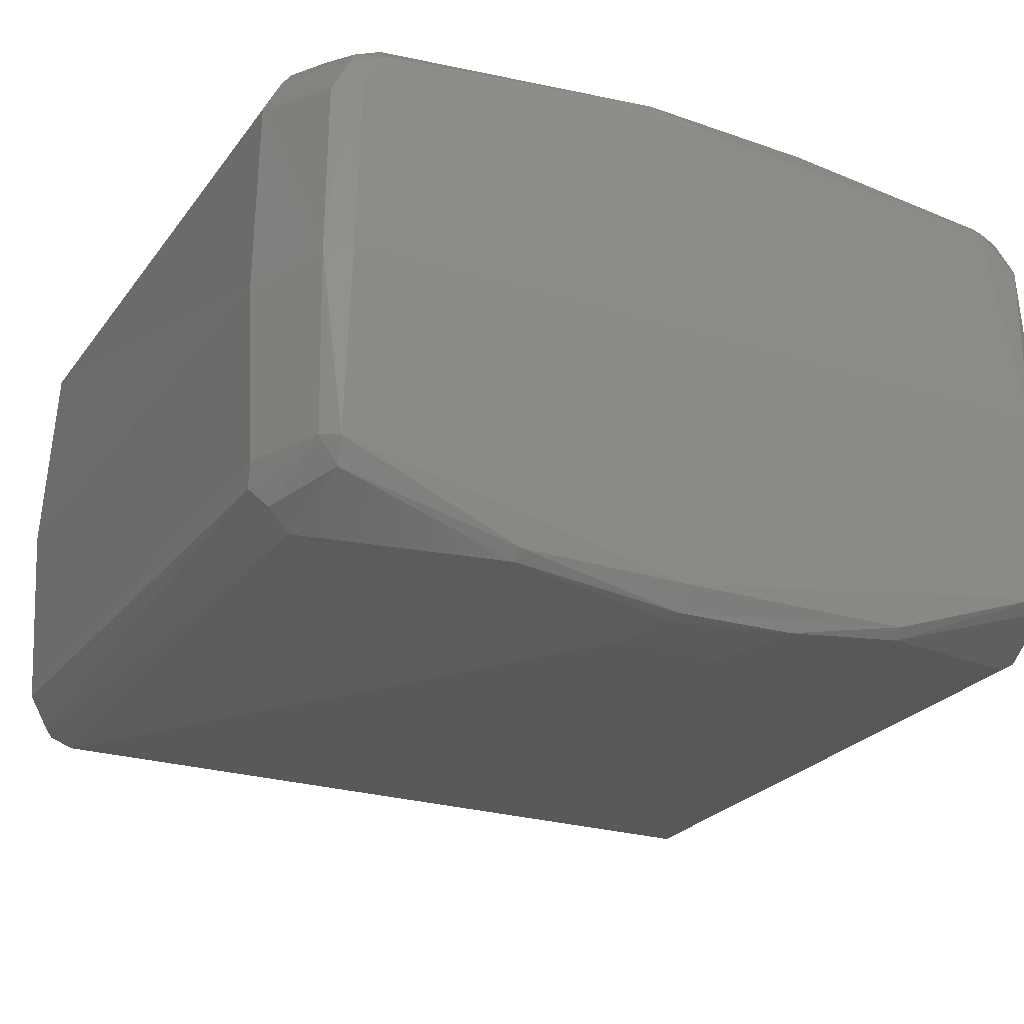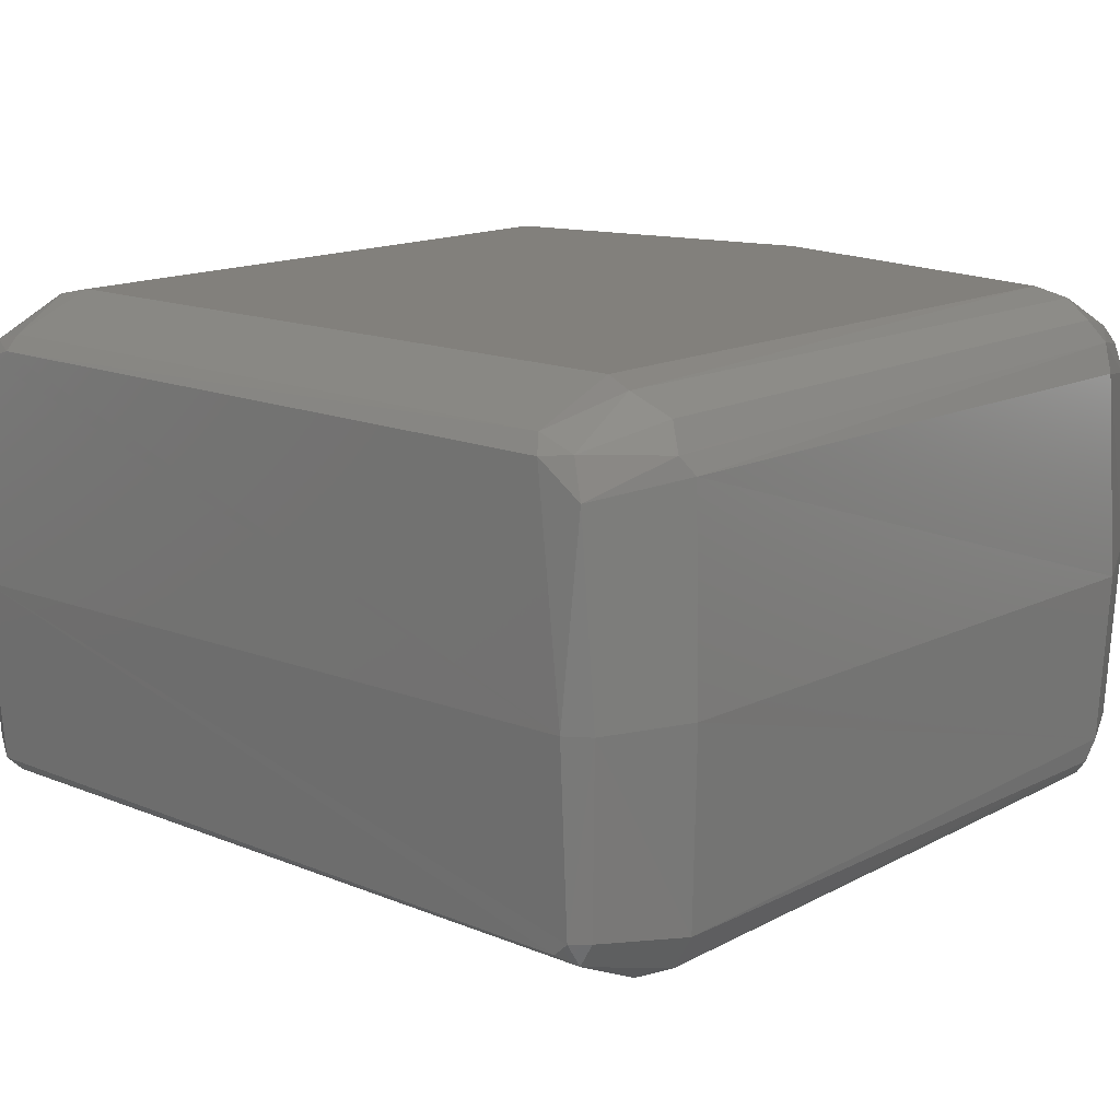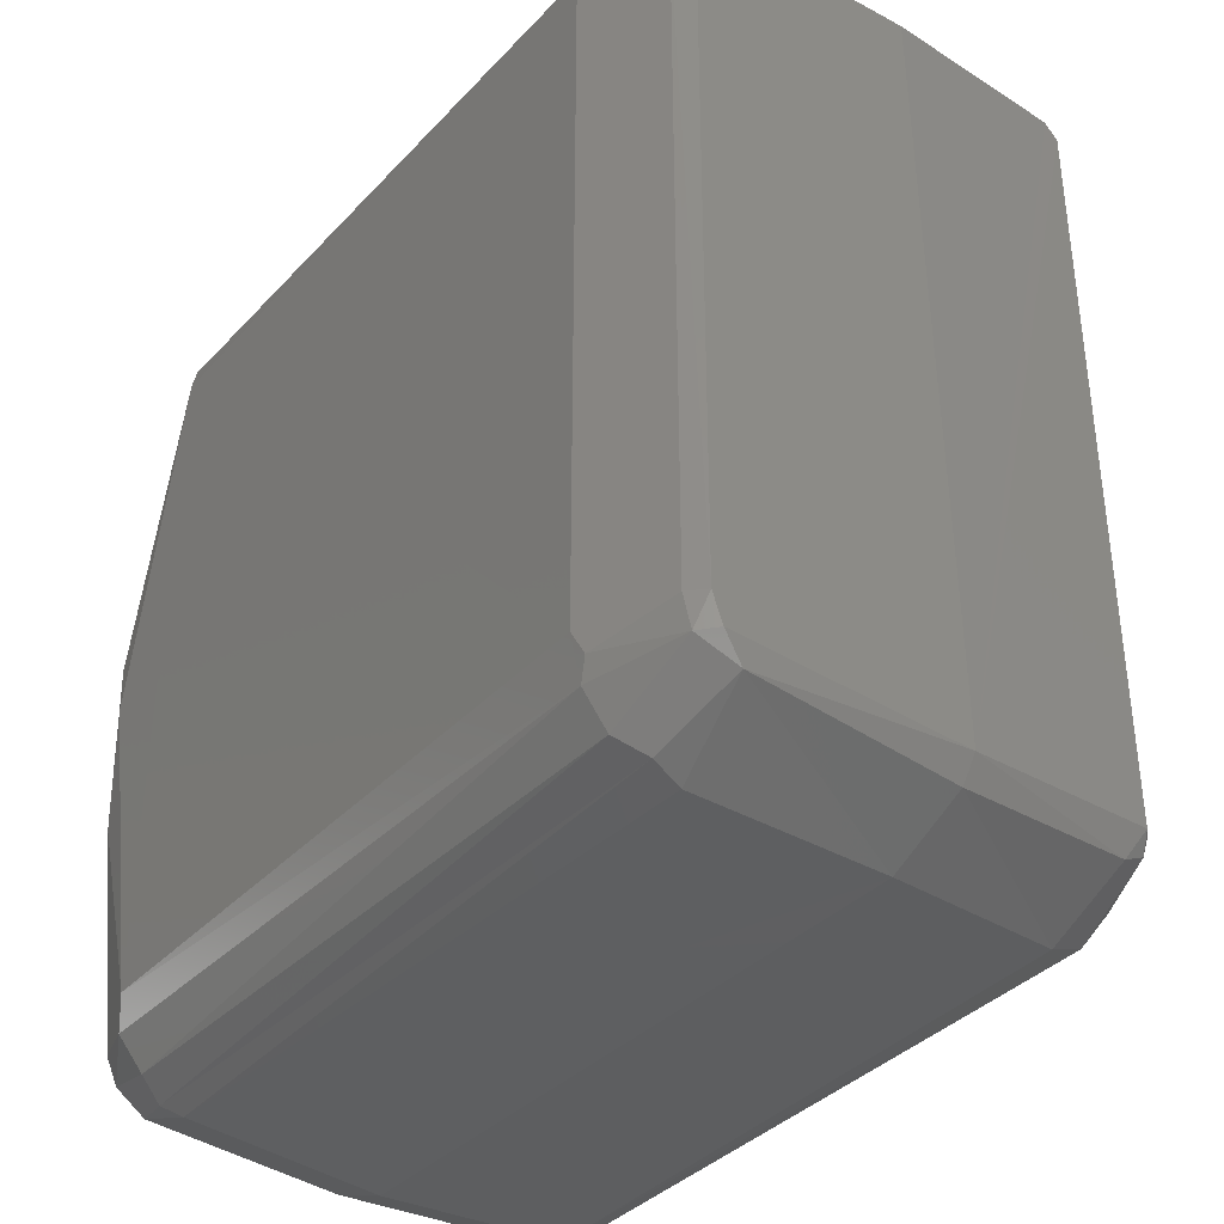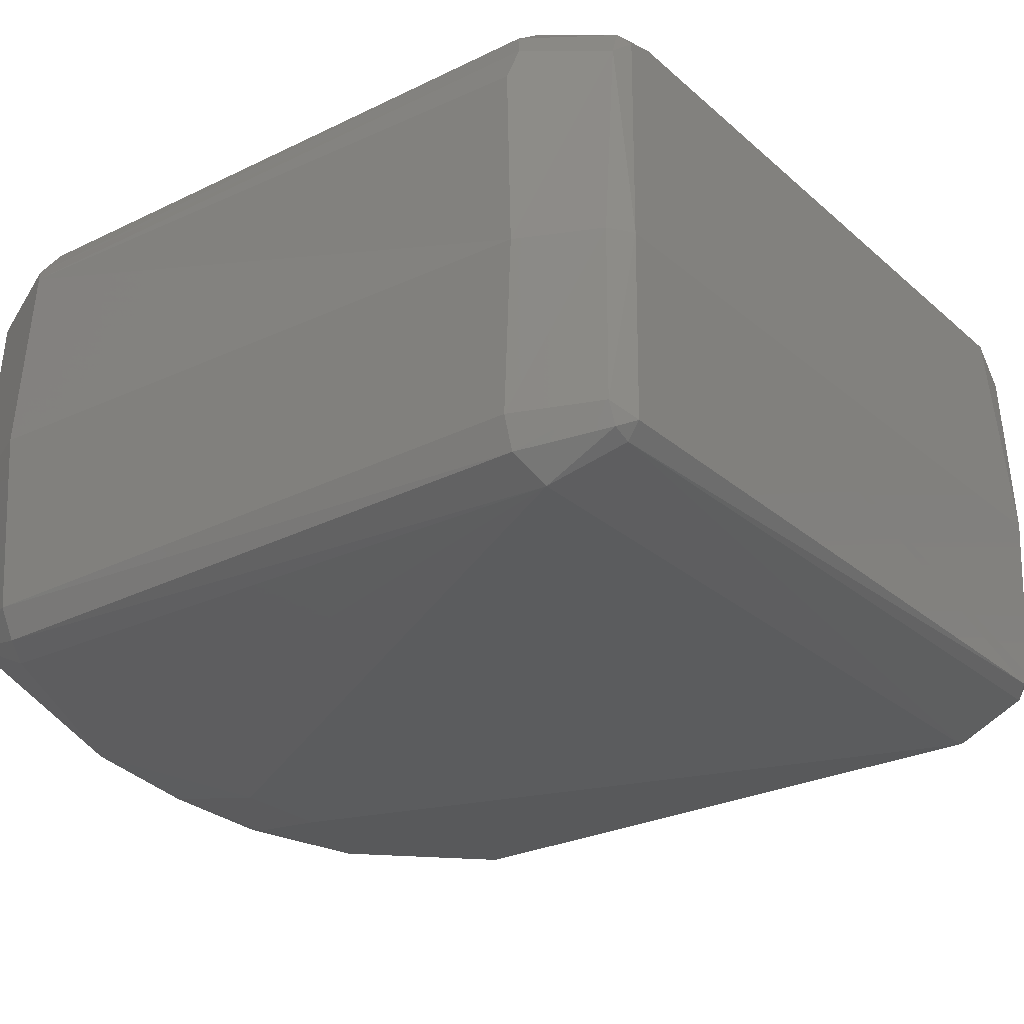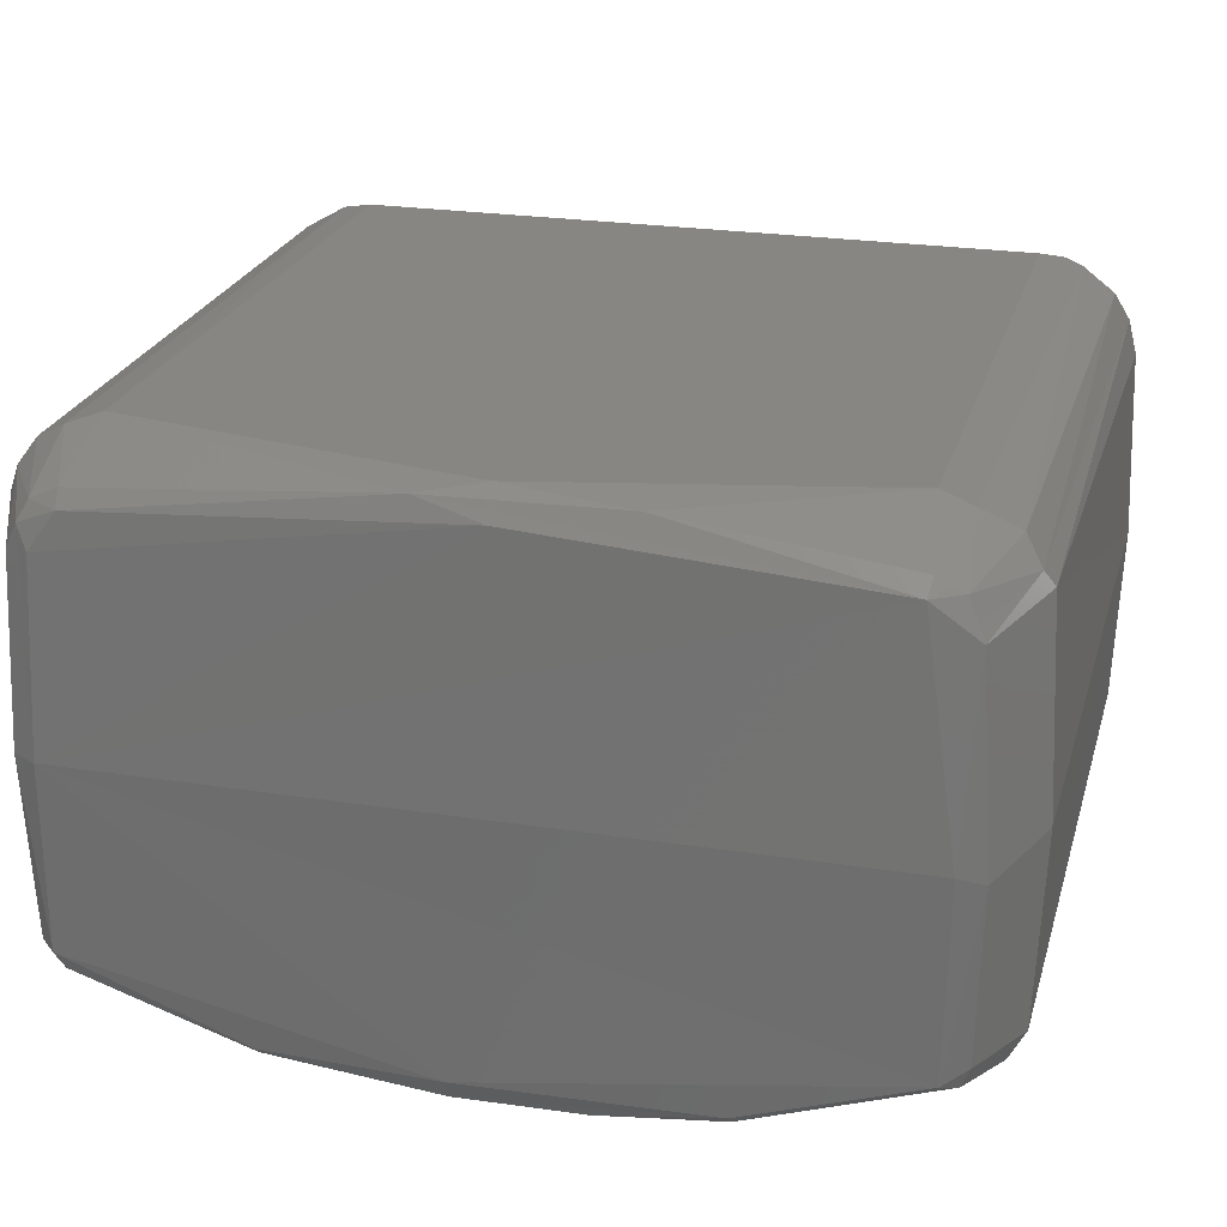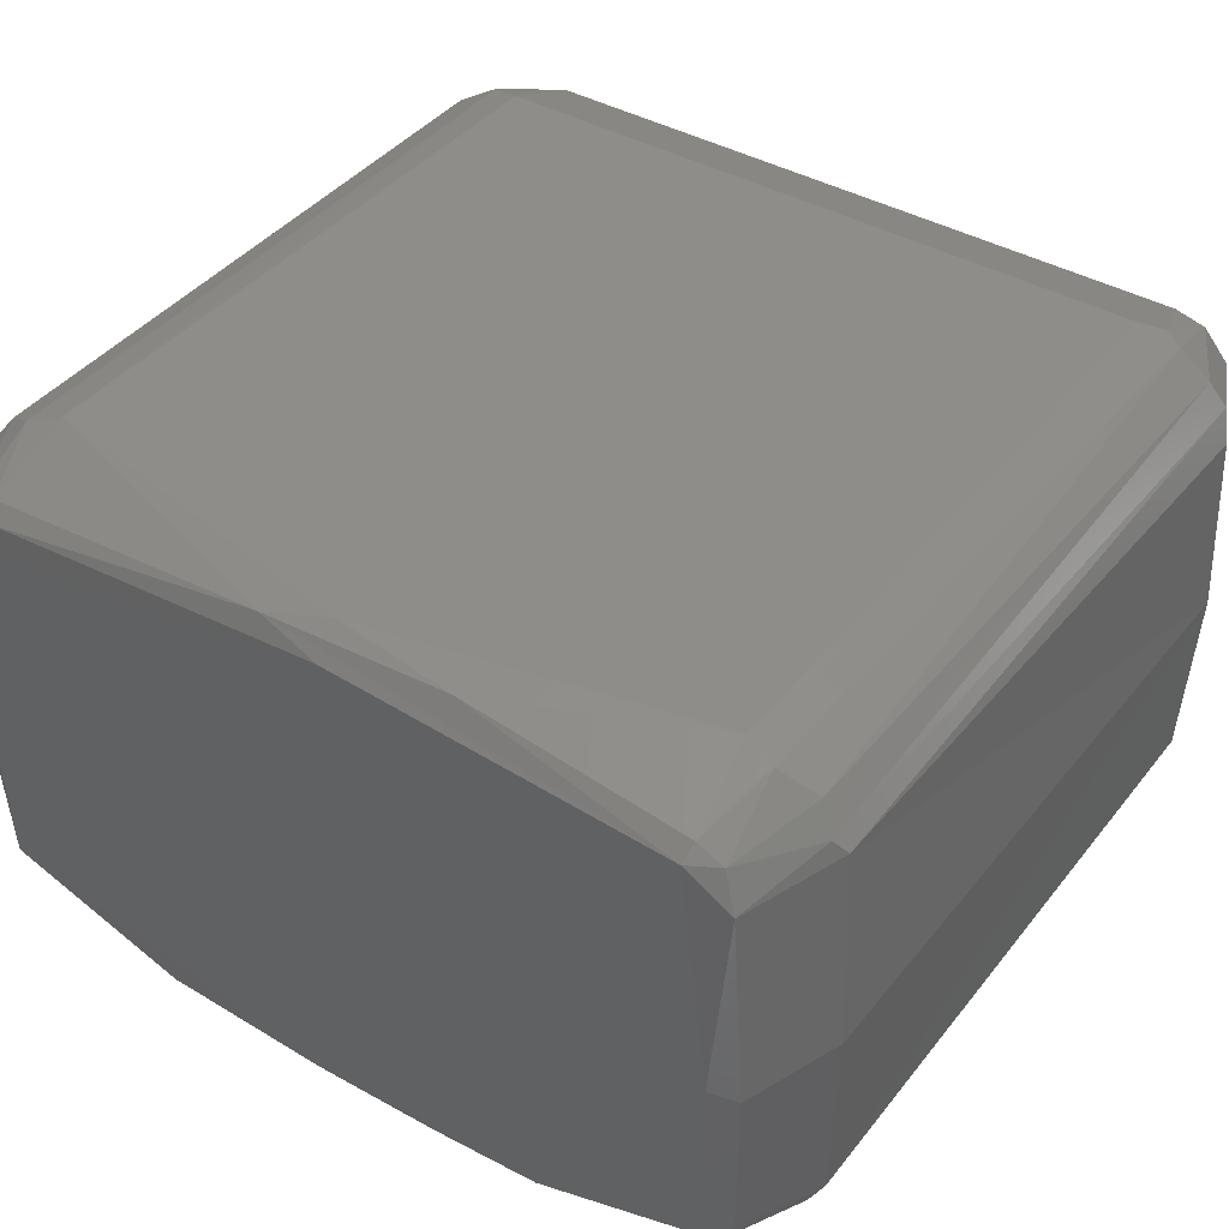
<metadata>
{"format":"stl","ext":"stl","renderer":"f3d","projection":"perspective","resolution":1024,"background":"white","views":[{"elev":-24.7,"azim":-117.3,"up":"+Z"},{"elev":14.8,"azim":131.8,"up":"+Z"},{"elev":-37.2,"azim":52.9,"up":"+Y"},{"elev":-26.8,"azim":37.1,"up":"+Z"},{"elev":23.9,"azim":-75.3,"up":"+Z"},{"elev":41.0,"azim":-55.4,"up":"+Z"}]}
</metadata>
<code>
# stl→obj: 93 verts, 182 faces
v -0.03204 0.05451 0.0007594
v -0.03341 0.04986 0.03245
v -0.03342 -0.04816 0.03267
v -0.03337 -0.05223 0.03126
v -0.03204 -0.0545 -0.0007596
v -0.03322 -0.0531 -0.02699
v -0.03319 0.05255 -0.027
v -0.03316 0.05464 -0.02507
v -0.1386 -0.06161 0.02951
v -0.1395 -0.06304 0.0007587
v -0.04561 -0.06294 -0.0007619
v -0.04686 -0.06212 0.0261
v -0.1387 -0.06182 -0.02657
v -0.04732 -0.06201 -0.02537
v -0.1519 -0.05582 0.02779
v -0.152 -0.05762 -0.0007632
v -0.1526 -0.04944 0.03254
v -0.154 -0.05416 0.0007587
v -0.03406 0.05582 0.02779
v -0.04732 0.06182 -0.02657
v -0.04648 0.06304 0.0007587
v -0.03433 0.05779 0.0007616
v -0.03518 0.05678 -0.02508
v -0.1505 0.04979 0.03459
v -0.1515 0.007724 0.03836
v -0.1385 0.04913 0.03957
v -0.1508 -0.0294 -0.03688
v -0.04575 -0.05539 -0.03322
v -0.1402 -0.05602 -0.03298
v -0.1395 0.007406 -0.0397
v -0.1487 0.00524 -0.03978
v -0.1508 0.0294 -0.03688
v -0.1387 0.0555 -0.03353
v -0.04576 0.05434 -0.03349
v -0.1528 -0.05354 -0.02682
v -0.03518 -0.05678 -0.02508
v -0.1404 0.06294 -0.0007619
v -0.1386 0.06184 0.0286
v -0.04741 0.06161 0.02951
v -0.1404 0.06164 -0.02535
v -0.03546 -0.05253 0.03357
v -0.04748 -0.05877 0.03474
v -0.04577 -0.06085 0.03061
v -0.03407 -0.05568 0.02834
v -0.04734 0.05913 -0.03135
v -0.1387 0.06119 -0.02845
v -0.04734 -0.06032 -0.02997
v -0.154 0.05416 0.0007587
v -0.152 0.05763 0.0007619
v -0.1528 0.05457 -0.02552
v -0.1508 -0.05678 -0.02508
v -0.1527 0.005121 -0.03592
v -0.1506 -0.05361 0.03283
v -0.1385 -0.05789 0.03567
v -0.1401 -0.05271 0.03849
v -0.1507 0.05405 -0.02887
v -0.03433 -0.05778 -0.000763
v -0.03544 0.05361 0.03283
v -0.04749 0.05789 0.03567
v -0.04594 0.05271 0.03849
v -0.03528 0.05479 -0.0285
v -0.1387 -0.05951 -0.03097
v -0.1526 0.04939 0.03255
v -0.0355 0.04816 0.03474
v -0.0355 -0.04816 0.03474
v -0.03527 -0.05527 -0.02815
v -0.04755 0.04816 0.0396
v -0.1508 0.05678 -0.02508
v -0.1485 -0.0009402 0.03957
v -0.1385 -0.04816 0.0396
v -0.04755 -0.04816 0.0396
v -0.1508 0.05689 0.02631
v -0.1401 0.05355 0.03816
v -0.1385 0.05789 0.03567
v -0.1507 -0.05569 -0.02775
v -0.1403 0.05889 -0.03111
v -0.1522 -0.02916 -0.03549
v -0.1507 0.005222 -0.03927
v -0.1507 -0.01215 -0.03893
v -0.04595 -0.05151 0.03885
v -0.1402 -0.06021 0.032
v -0.1522 0.02916 -0.03549
v -0.1501 -0.01831 0.03839
v -0.1505 -0.04986 0.03458
v -0.0353 -0.05255 -0.02914
v -0.1395 -0.007406 -0.0397
v -0.1402 0.05991 0.03254
v -0.1519 0.05478 0.03028
v -0.1527 -0.001504 0.03605
v -0.04753 -0.05428 0.03819
v -0.0458 0.06021 0.032
v -0.1506 0.05356 0.03288
v -0.153 0.05314 0.02726
f 1 2 3
f 1 3 4
f 1 4 5
f 5 6 7
f 5 7 8
f 5 8 1
f 9 10 11
f 9 11 12
f 13 14 11
f 13 11 10
f 15 16 10
f 15 10 9
f 15 17 18
f 19 2 1
f 20 21 22
f 20 22 23
f 24 25 26
f 27 28 29
f 30 31 32
f 30 32 33
f 30 33 34
f 16 18 35
f 16 15 18
f 36 6 5
f 37 38 39
f 37 39 21
f 21 20 40
f 21 40 37
f 41 42 43
f 41 43 44
f 45 46 20
f 45 20 23
f 45 34 33
f 47 14 13
f 47 36 14
f 48 49 50
f 13 10 16
f 13 16 51
f 51 16 35
f 48 50 52
f 48 52 35
f 48 35 18
f 53 54 55
f 53 17 15
f 56 33 32
f 57 36 5
f 57 5 44
f 44 12 11
f 44 11 57
f 58 59 60
f 58 2 19
f 22 19 1
f 22 21 39
f 22 39 19
f 14 36 57
f 14 57 11
f 61 34 45
f 61 45 23
f 62 29 28
f 62 28 47
f 62 47 13
f 63 25 24
f 64 65 3
f 64 3 2
f 64 2 58
f 64 58 60
f 66 6 36
f 66 36 47
f 66 47 28
f 67 60 26
f 67 64 60
f 68 50 49
f 68 56 50
f 26 69 70
f 26 70 71
f 26 71 67
f 38 37 49
f 38 49 72
f 73 24 26
f 73 26 60
f 60 59 74
f 60 74 73
f 75 35 27
f 75 27 29
f 75 29 62
f 75 62 13
f 75 13 51
f 75 51 35
f 76 33 56
f 76 56 68
f 76 68 46
f 76 46 45
f 76 45 33
f 77 35 52
f 77 52 78
f 77 78 79
f 77 79 27
f 77 27 35
f 65 80 41
f 65 41 3
f 43 42 81
f 43 81 9
f 43 9 12
f 43 12 44
f 82 52 50
f 82 50 56
f 82 56 32
f 69 25 83
f 69 83 70
f 69 26 25
f 84 55 70
f 84 70 83
f 84 83 17
f 84 17 53
f 84 53 55
f 78 32 31
f 78 31 79
f 78 52 82
f 78 82 32
f 85 61 7
f 85 7 6
f 85 6 66
f 85 66 28
f 85 28 34
f 85 34 61
f 86 79 31
f 86 31 30
f 86 30 34
f 86 34 28
f 86 28 27
f 86 27 79
f 8 7 61
f 8 61 23
f 8 23 22
f 8 22 1
f 87 39 38
f 87 38 72
f 87 72 88
f 89 25 63
f 17 83 25
f 17 25 89
f 90 80 71
f 90 71 70
f 90 70 55
f 90 55 54
f 90 54 42
f 90 42 41
f 90 41 80
f 40 46 68
f 40 68 49
f 40 49 37
f 40 20 46
f 4 3 41
f 4 41 44
f 4 44 5
f 91 59 58
f 91 58 19
f 91 19 39
f 91 39 87
f 91 87 74
f 91 74 59
f 81 54 53
f 81 53 15
f 81 15 9
f 81 42 54
f 92 24 73
f 92 73 74
f 92 74 87
f 92 87 88
f 92 88 63
f 92 63 24
f 71 80 65
f 71 65 64
f 71 64 67
f 48 18 17
f 48 17 89
f 48 89 93
f 93 89 63
f 93 63 88
f 88 72 49
f 88 49 48
f 88 48 93

</code>
